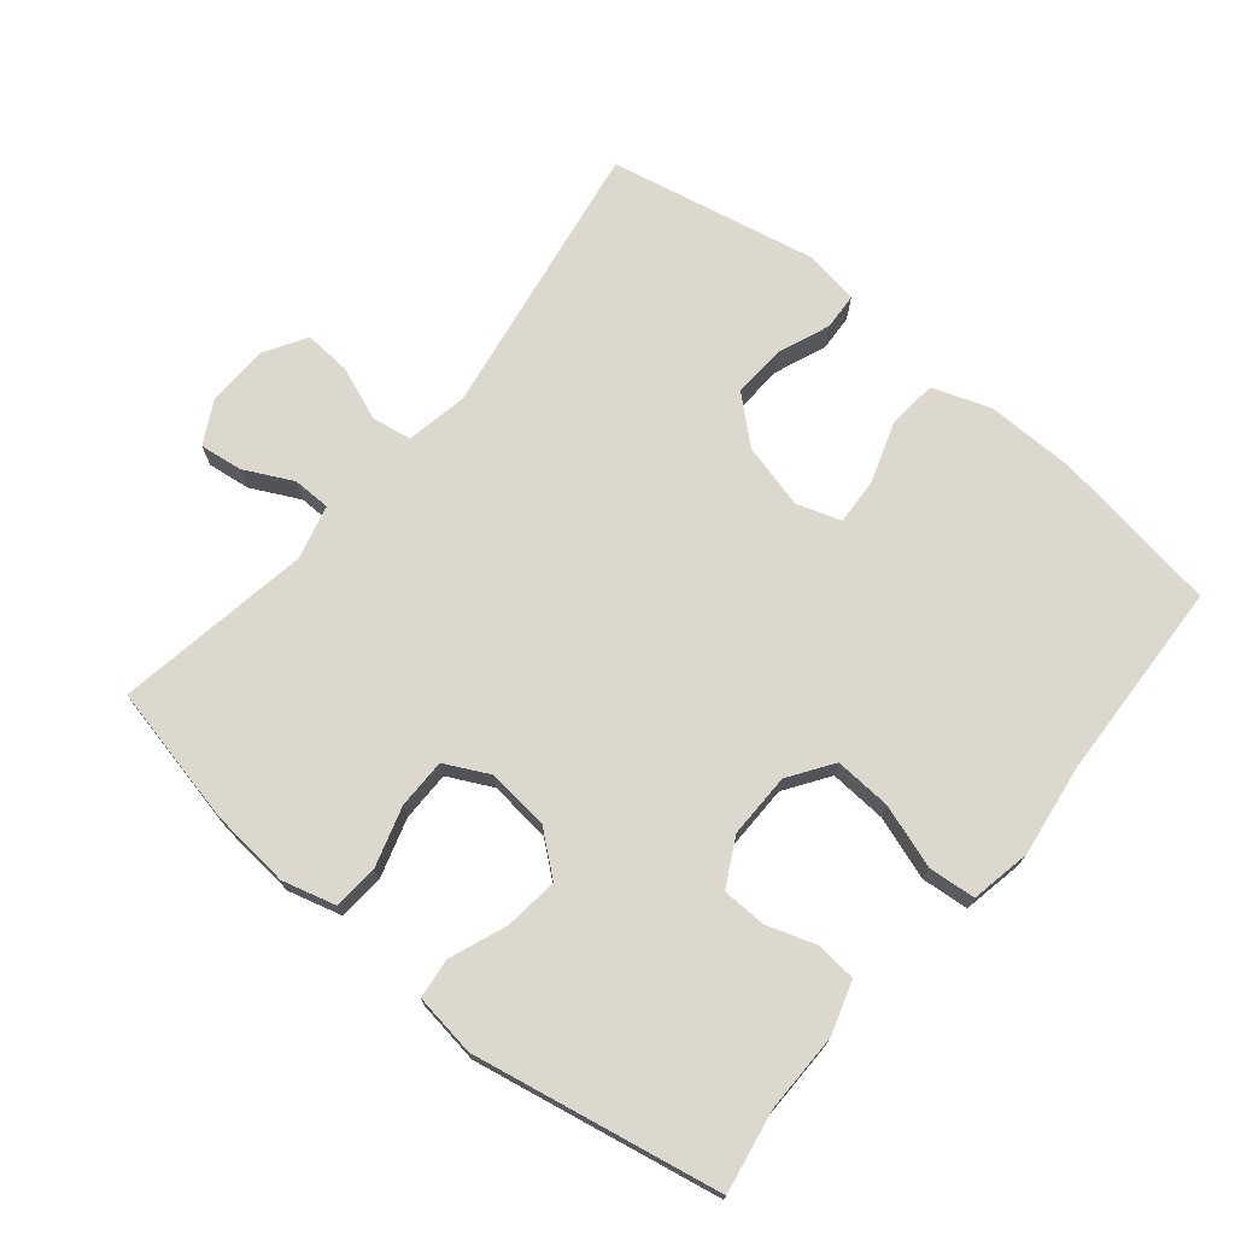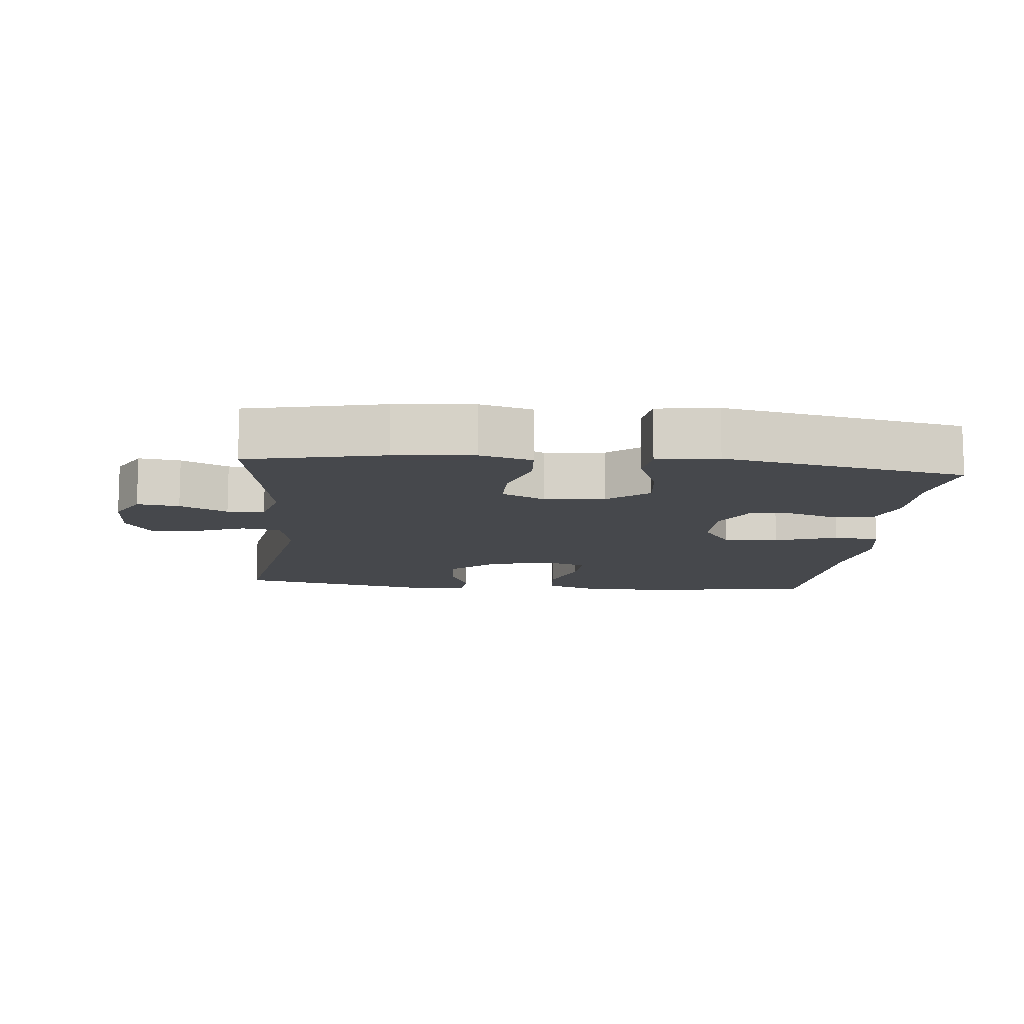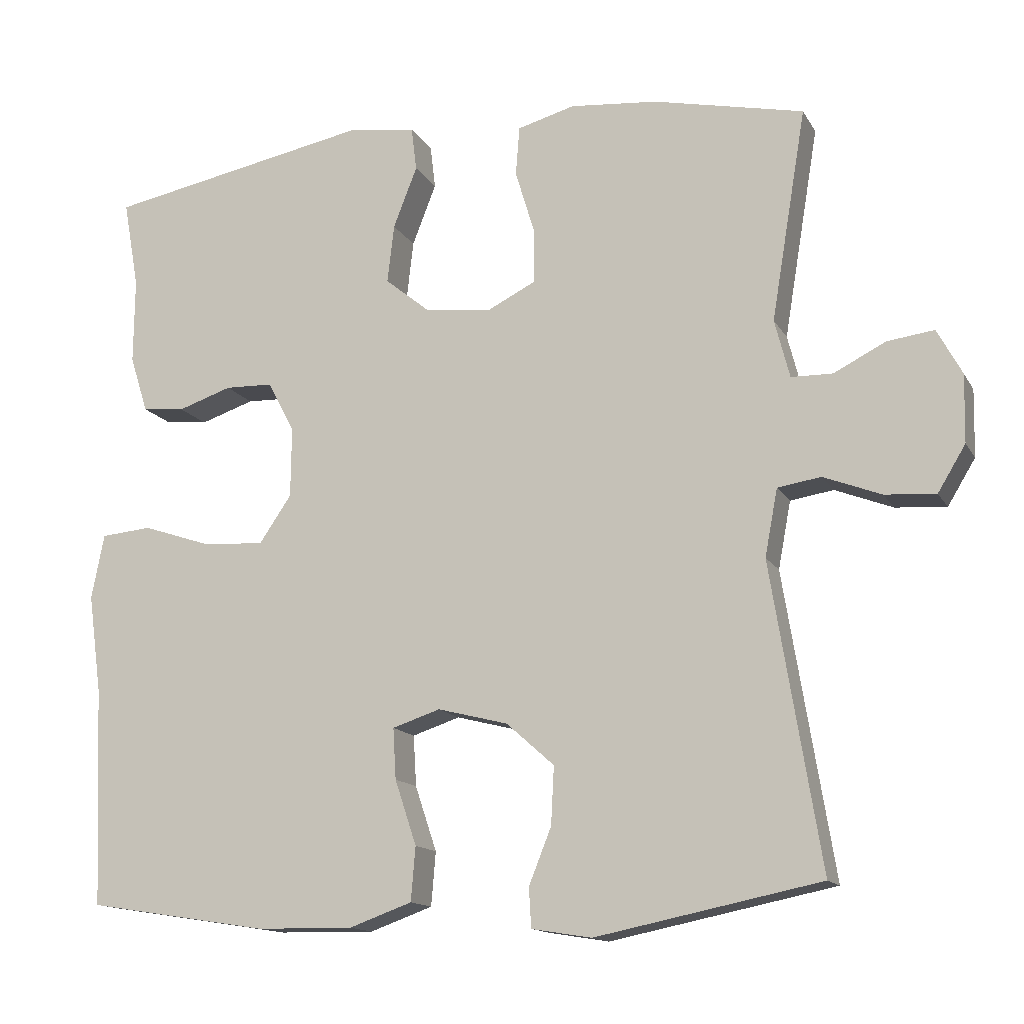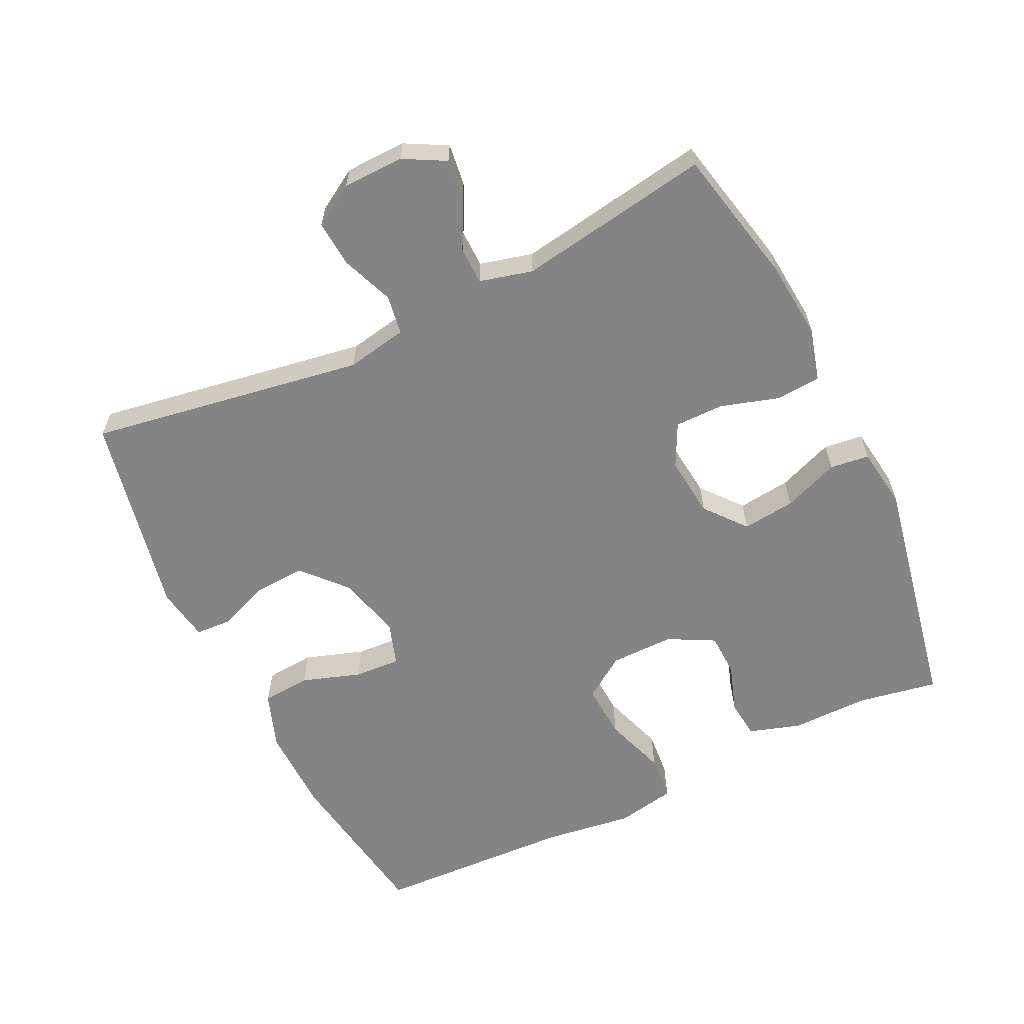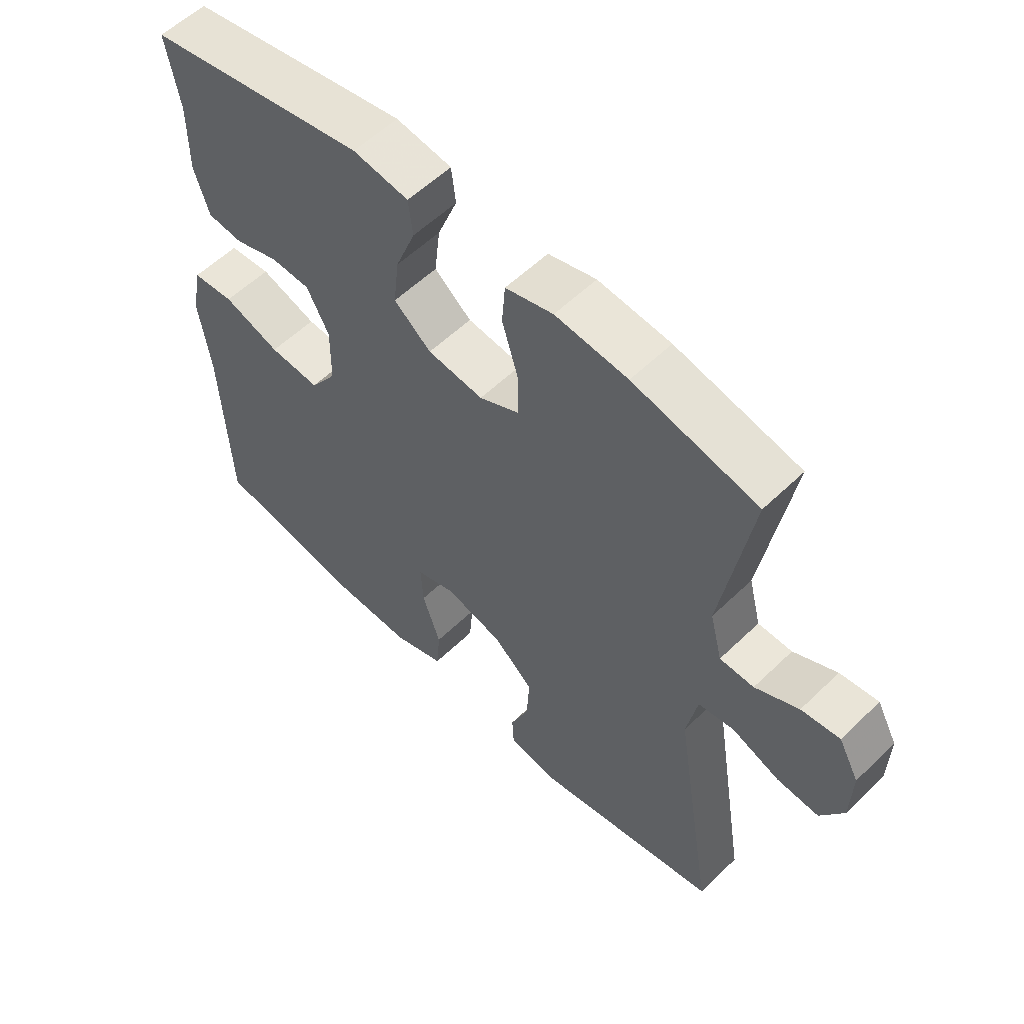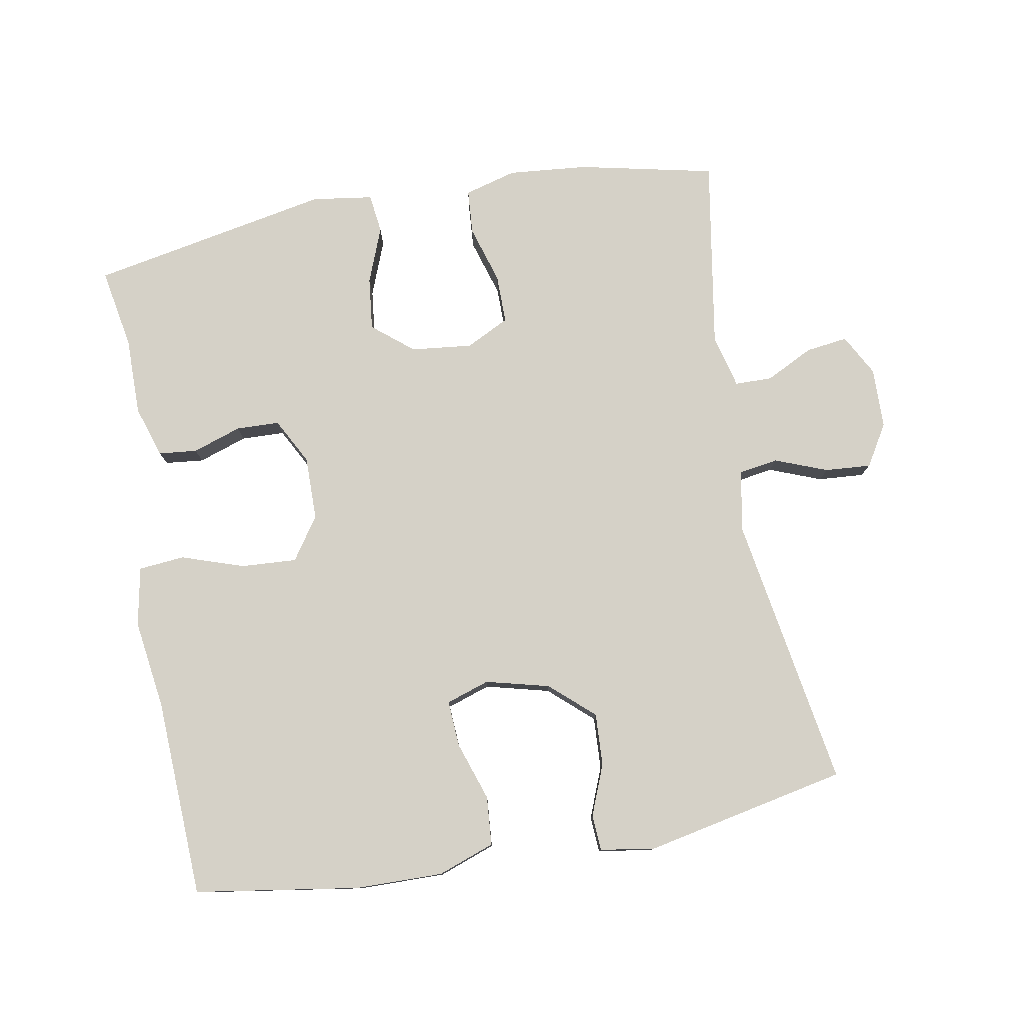
<metadata>
{"format":"obj","ext":"obj","renderer":"f3d","projection":"perspective","resolution":1024,"background":"white","views":[{"elev":72.3,"azim":39.5,"up":"+Y"},{"elev":-11.3,"azim":-5.7,"up":"+Y"},{"elev":-14.1,"azim":-159.9,"up":"+Z"},{"elev":-61.3,"azim":-64.2,"up":"+Y"},{"elev":56.9,"azim":-135.1,"up":"+Z"},{"elev":78.9,"azim":169.7,"up":"+Y"}]}
</metadata>
<code>
v -0.5 0.07 -0.5
v -0.434 0.07 -0.095
v -0.451 0.07 -0.005
v -0.509 0.07 0.004
v -0.586 0.07 -0.026
v -0.654 0.07 -0.031
v -0.691 0.07 0.03
v -0.693 0.07 0.12
v -0.66 0.07 0.181
v -0.598 0.07 0.173
v -0.528 0.07 0.138
v -0.473 0.07 0.139
v -0.453 0.07 0.217
v -0.5 0.07 0.5
v -0.299 0.07 0.544
v -0.182 0.07 0.555
v -0.105 0.07 0.534
v -0.1 0.07 0.468
v -0.126 0.07 0.382
v -0.126 0.07 0.31
v -0.062 0.07 0.278
v 0.028 0.07 0.288
v 0.088 0.07 0.337
v 0.079 0.07 0.415
v 0.047 0.07 0.497
v 0.054 0.07 0.555
v 0.144 0.07 0.568
v 0.5 0.07 0.5
v 0.479 0.07 0.382
v 0.48 0.07 0.267
v 0.456 0.07 0.191
v 0.399 0.07 0.185
v 0.327 0.07 0.209
v 0.263 0.07 0.207
v 0.227 0.07 0.139
v 0.228 0.07 0.045
v 0.271 0.07 -0.018
v 0.353 0.07 -0.013
v 0.445 0.07 0.018
v 0.513 0.07 0.012
v 0.53 0.07 -0.075
v 0.512 0.07 -0.207
v 0.5 0.07 -0.5
v 0.257 0.07 -0.538
v 0.128 0.07 -0.54
v 0.044 0.07 -0.51
v 0.038 0.07 -0.438
v 0.067 0.07 -0.351
v 0.071 0.07 -0.283
v 0.007 0.07 -0.262
v -0.087 0.07 -0.286
v -0.151 0.07 -0.343
v -0.147 0.07 -0.42
v -0.117 0.07 -0.495
v -0.12 0.07 -0.548
v -0.2 0.07 -0.561
v -0.5 0 -0.5
v -0.434 0 -0.095
v -0.451 0 -0.005
v -0.509 0 0.004
v -0.586 0 -0.026
v -0.654 0 -0.031
v -0.691 0 0.03
v -0.693 0 0.12
v -0.66 0 0.181
v -0.598 0 0.173
v -0.528 0 0.138
v -0.473 0 0.139
v -0.453 0 0.217
v -0.5 0 0.5
v -0.299 0 0.544
v -0.182 0 0.555
v -0.105 0 0.534
v -0.1 0 0.468
v -0.126 0 0.382
v -0.126 0 0.31
v -0.062 0 0.278
v 0.028 0 0.288
v 0.088 0 0.337
v 0.079 0 0.415
v 0.047 0 0.497
v 0.054 0 0.555
v 0.144 0 0.568
v 0.5 0 0.5
v 0.479 0 0.382
v 0.48 0 0.267
v 0.456 0 0.191
v 0.399 0 0.185
v 0.327 0 0.209
v 0.263 0 0.207
v 0.227 0 0.139
v 0.228 0 0.045
v 0.271 0 -0.018
v 0.353 0 -0.013
v 0.445 0 0.018
v 0.513 0 0.012
v 0.53 0 -0.075
v 0.512 0 -0.207
v 0.5 0 -0.5
v 0.257 0 -0.538
v 0.128 0 -0.54
v 0.044 0 -0.51
v 0.038 0 -0.438
v 0.067 0 -0.351
v 0.071 0 -0.283
v 0.007 0 -0.262
v -0.087 0 -0.286
v -0.151 0 -0.343
v -0.147 0 -0.42
v -0.117 0 -0.495
v -0.12 0 -0.548
v -0.2 0 -0.561
f 53 54 55 56
f 52 53 56 1
f 51 52 1 2
f 50 51 2 3
f 49 50 3
f 45 46 47 48
f 45 48 49
f 42 43 44 45
f 42 45 49
f 41 42 49 3
f 38 39 40 41
f 37 38 41
f 30 31 32 33
f 29 30 33 34
f 28 29 34
f 27 28 34
f 24 25 26 27
f 23 24 27 34
f 22 23 34 35
f 16 17 18 19
f 16 19 20
f 13 14 15 16
f 12 13 16 20
f 8 9 10 11
f 8 11 12
f 7 8 12
f 4 5 6 7
f 4 7 12 20
f 37 41 3 4
f 21 22 35 36
f 21 36 37
f 4 20 21 37
f 112 111 110 109
f 57 112 109 108
f 58 57 108 107
f 59 58 107 106
f 59 106 105
f 104 103 102 101
f 105 104 101
f 101 100 99 98
f 105 101 98
f 59 105 98 97
f 97 96 95 94
f 97 94 93
f 89 88 87 86
f 90 89 86 85
f 90 85 84
f 90 84 83
f 83 82 81 80
f 90 83 80 79
f 91 90 79 78
f 75 74 73 72
f 76 75 72
f 72 71 70 69
f 76 72 69 68
f 67 66 65 64
f 68 67 64
f 68 64 63
f 63 62 61 60
f 76 68 63 60
f 60 59 97 93
f 92 91 78 77
f 93 92 77
f 93 77 76 60
f 1 57 58 2
f 2 58 59 3
f 3 59 60 4
f 4 60 61 5
f 5 61 62 6
f 6 62 63 7
f 7 63 64 8
f 8 64 65 9
f 9 65 66 10
f 10 66 67 11
f 11 67 68 12
f 12 68 69 13
f 13 69 70 14
f 14 70 71 15
f 15 71 72 16
f 16 72 73 17
f 17 73 74 18
f 18 74 75 19
f 19 75 76 20
f 20 76 77 21
f 21 77 78 22
f 22 78 79 23
f 23 79 80 24
f 24 80 81 25
f 25 81 82 26
f 26 82 83 27
f 27 83 84 28
f 28 84 85 29
f 29 85 86 30
f 30 86 87 31
f 31 87 88 32
f 32 88 89 33
f 33 89 90 34
f 34 90 91 35
f 35 91 92 36
f 36 92 93 37
f 37 93 94 38
f 38 94 95 39
f 39 95 96 40
f 40 96 97 41
f 41 97 98 42
f 42 98 99 43
f 43 99 100 44
f 44 100 101 45
f 45 101 102 46
f 46 102 103 47
f 47 103 104 48
f 48 104 105 49
f 49 105 106 50
f 50 106 107 51
f 51 107 108 52
f 52 108 109 53
f 53 109 110 54
f 54 110 111 55
f 55 111 112 56
f 56 112 57 1

</code>
